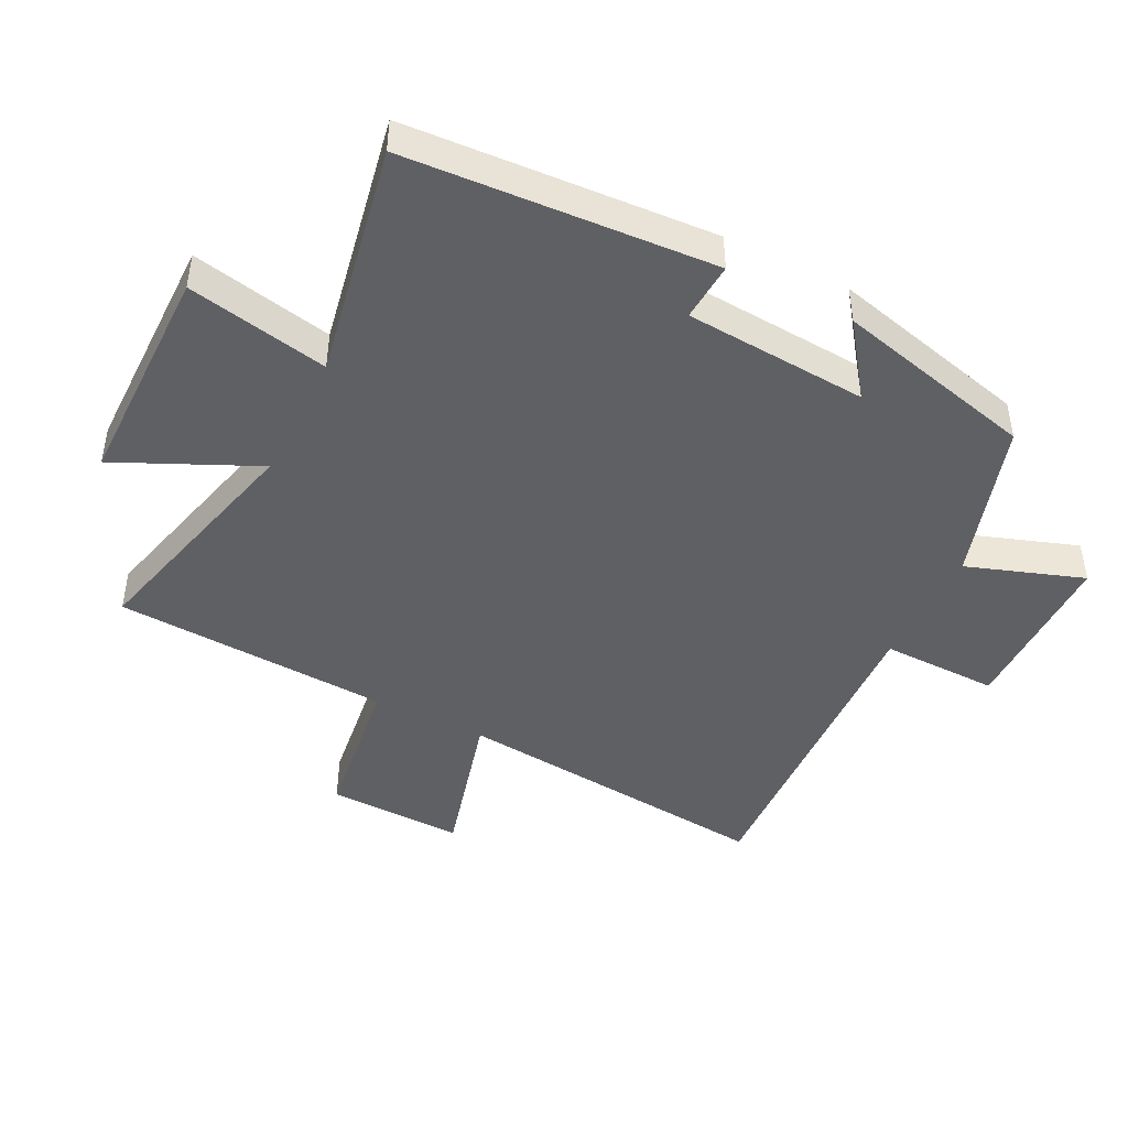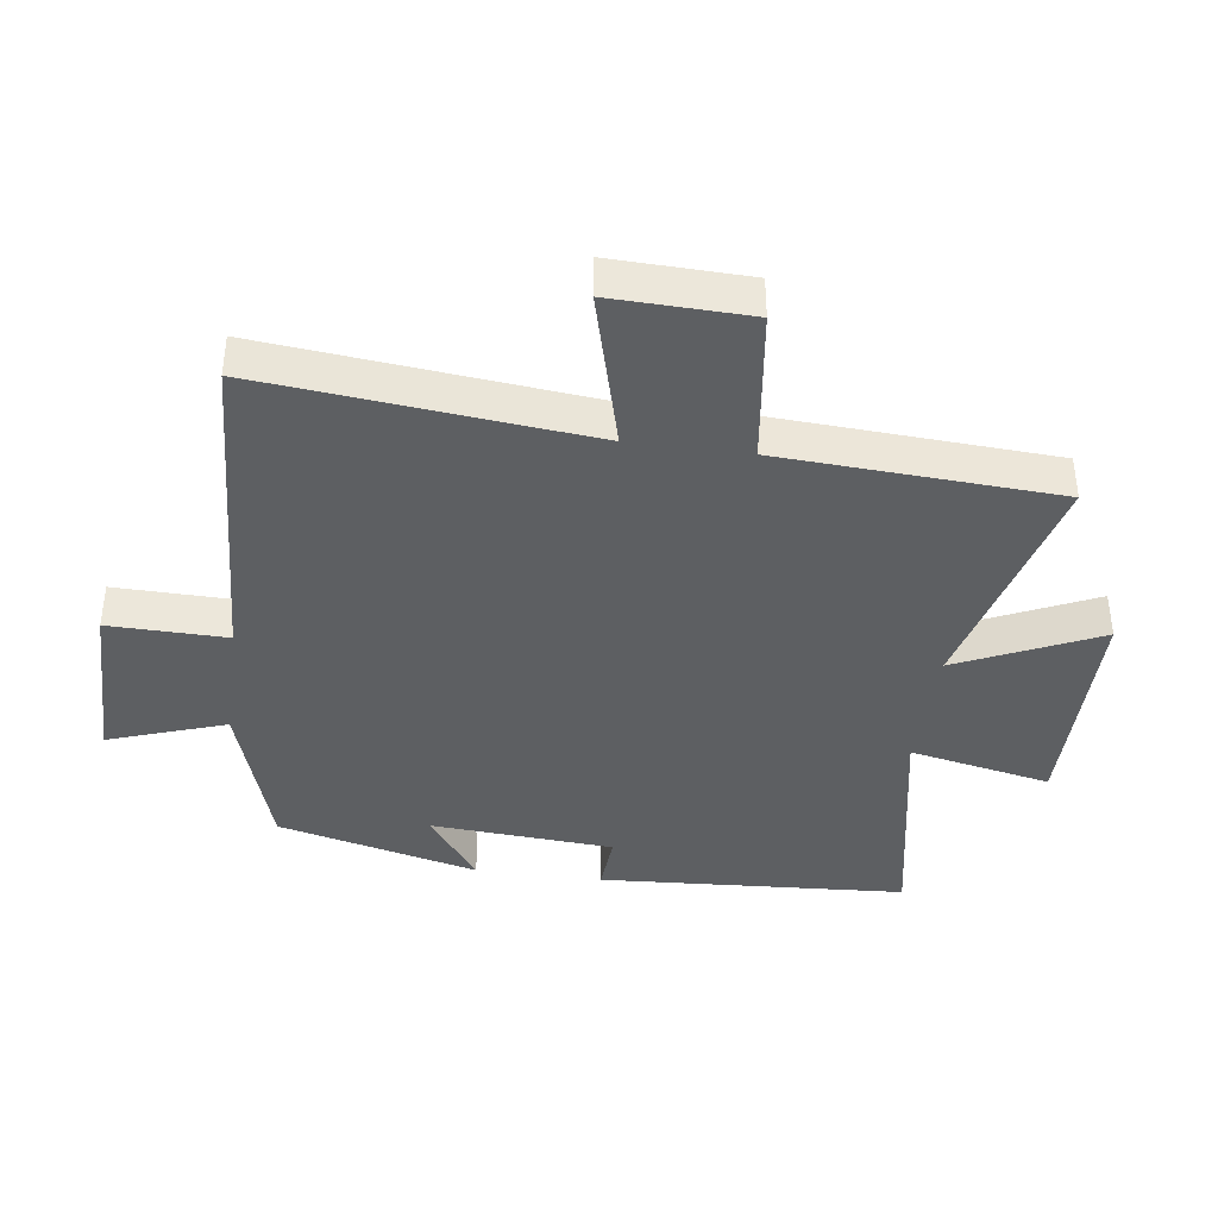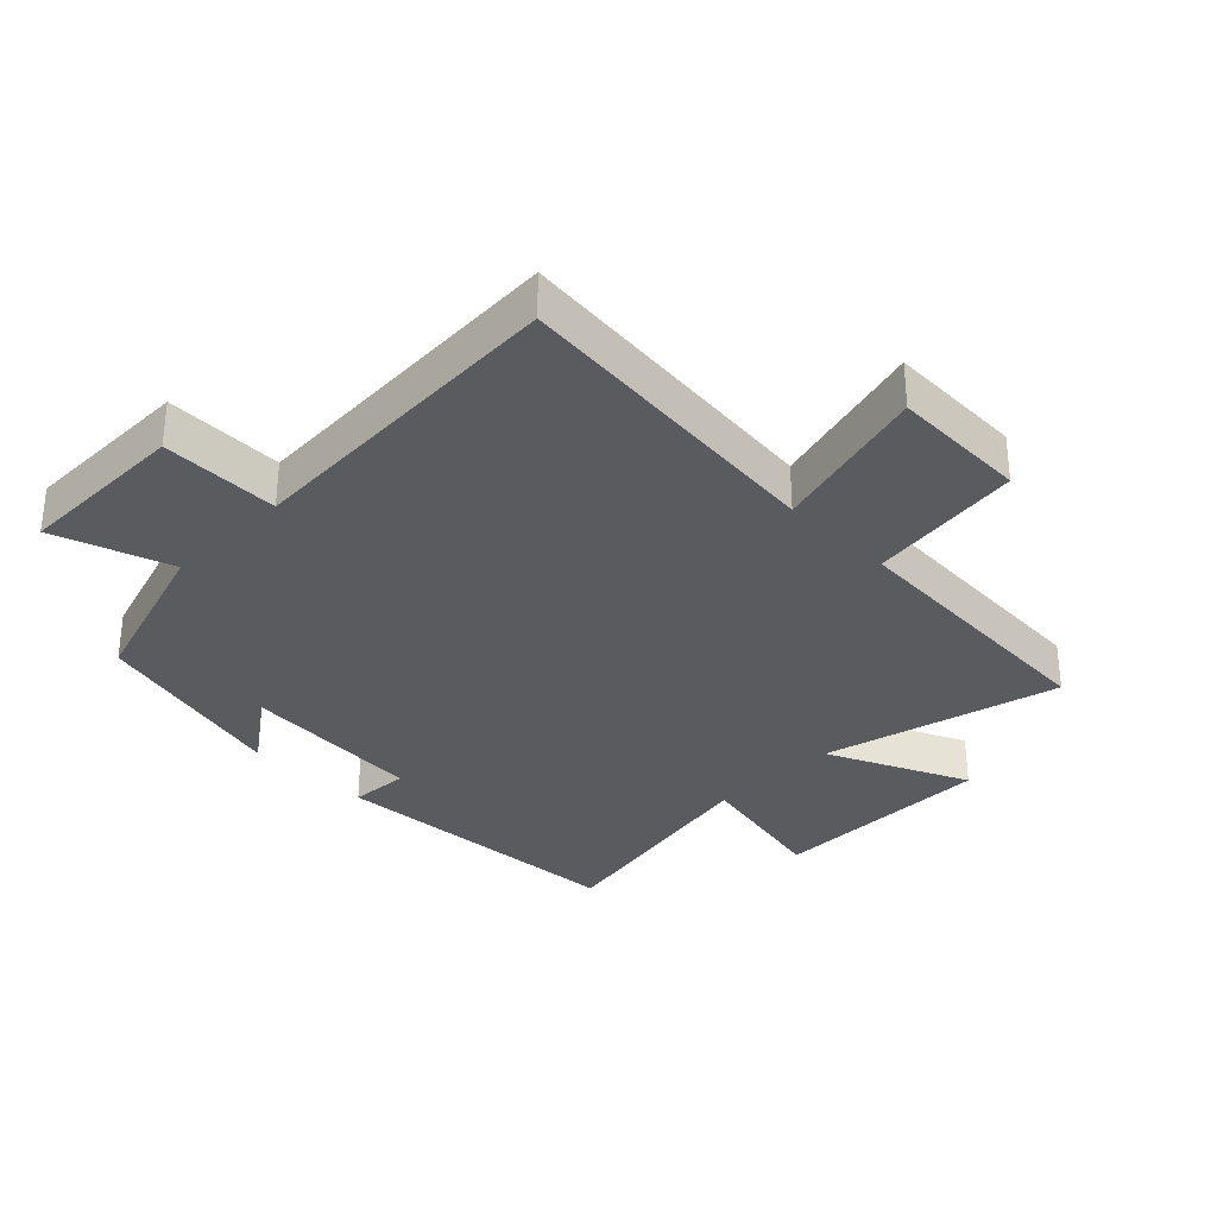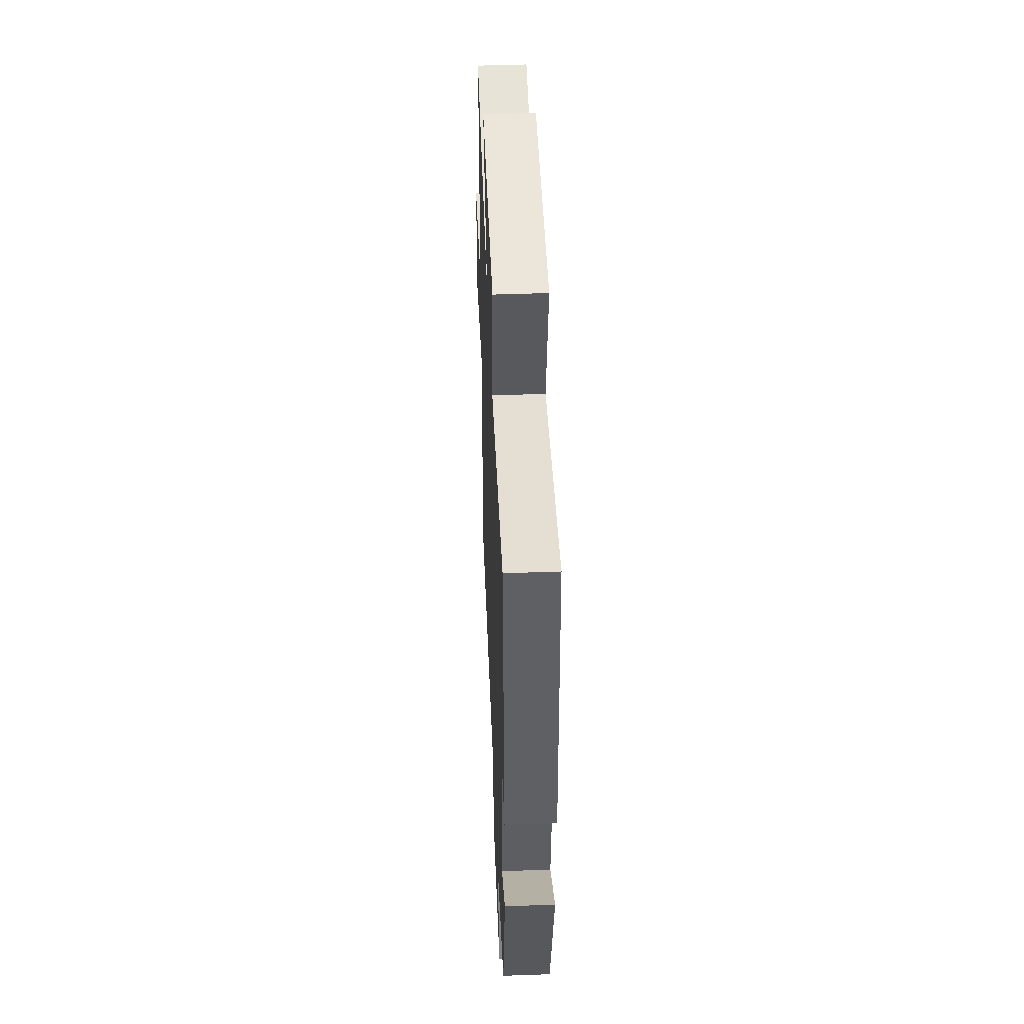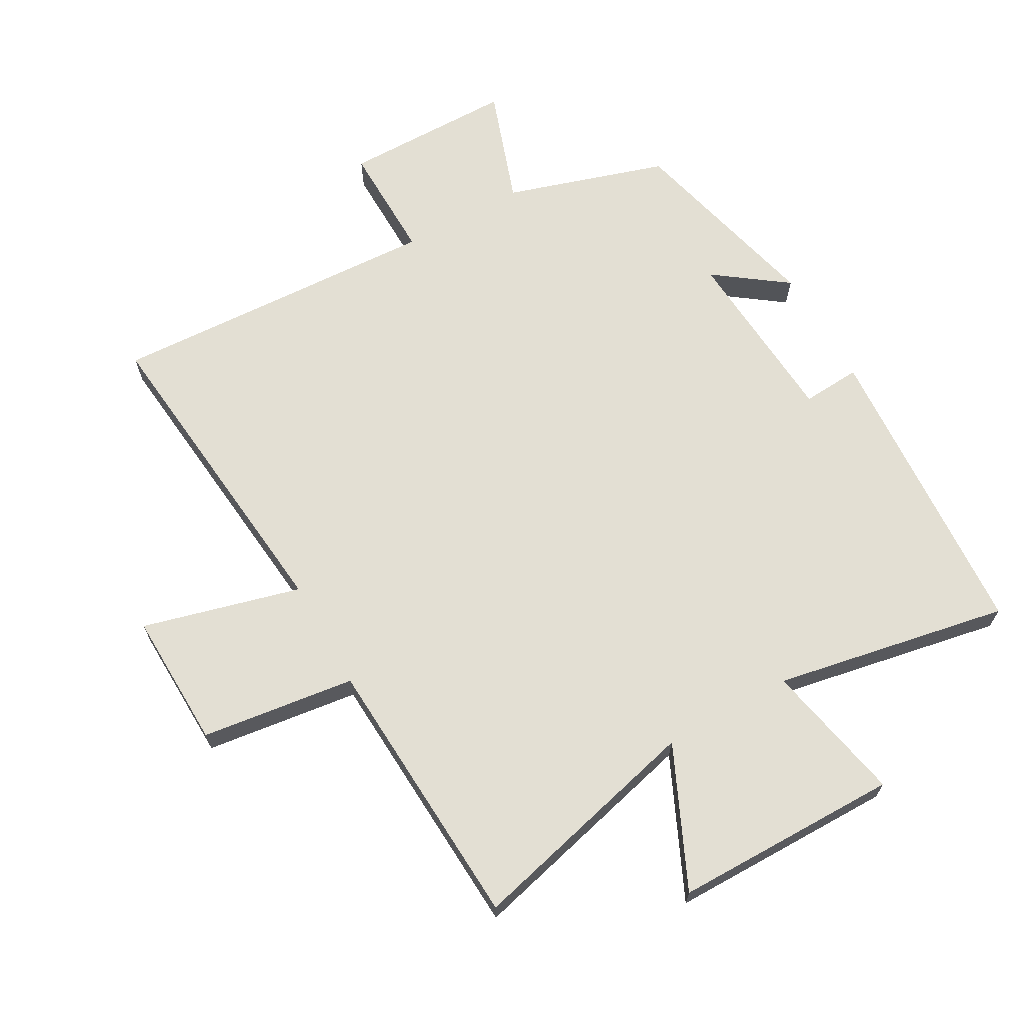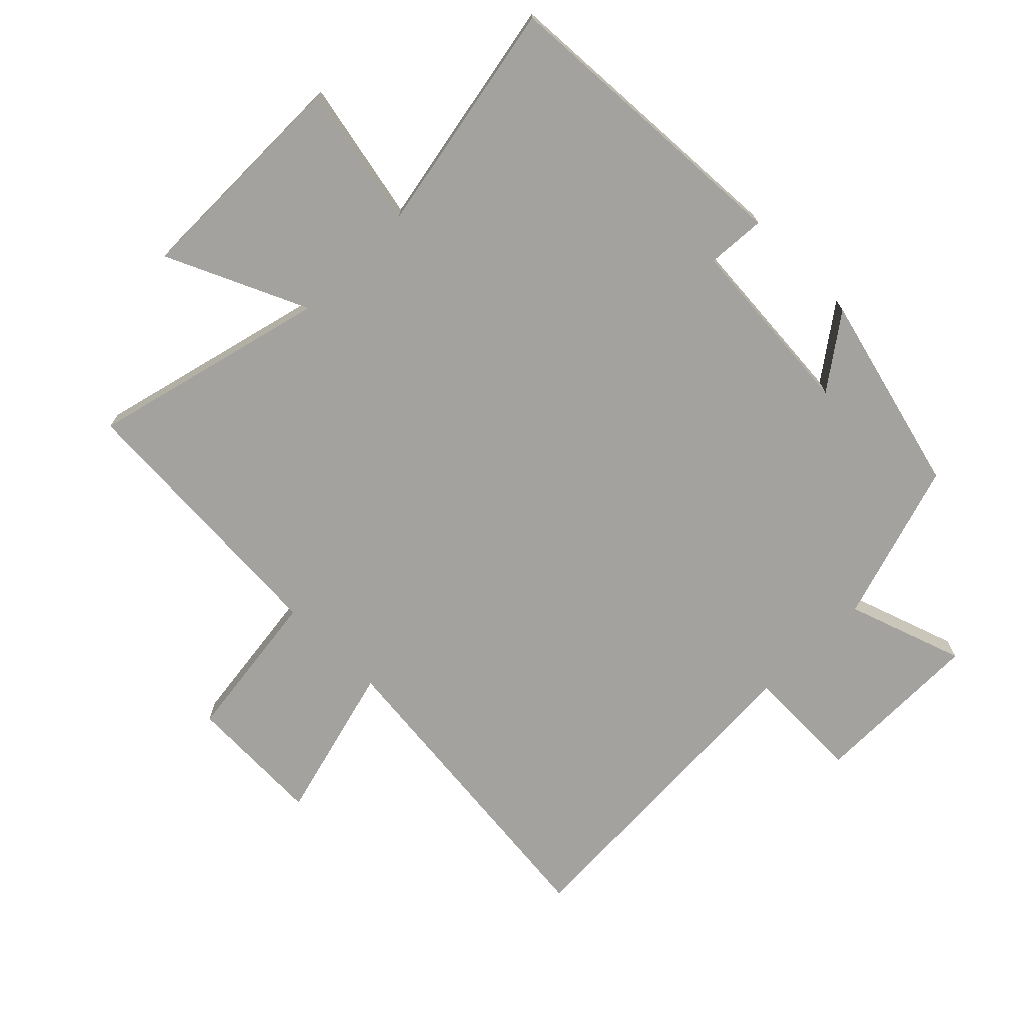
<metadata>
{"format":"obj","ext":"obj","renderer":"f3d","projection":"perspective","resolution":1024,"background":"white","views":[{"elev":-45.1,"azim":63.3,"up":"+Y"},{"elev":-39.7,"azim":-97.8,"up":"+Y"},{"elev":-32.5,"azim":-135.0,"up":"+Y"},{"elev":48.0,"azim":87.7,"up":"+Z"},{"elev":66.9,"azim":-29.4,"up":"+Y"},{"elev":-72.4,"azim":44.9,"up":"+Y"}]}
</metadata>
<code>
v -0.551 0.07 -0.527
v -0.5 0.07 -0.02
v -0.747 0.07 -0.086
v -0.741 0.07 0.128
v -0.5 0.07 0.16
v -0.476 0.07 0.593
v -0.105 0.07 0.5
v -0.206 0.07 0.719
v 0.148 0.07 0.721
v 0.103 0.07 0.5
v 0.47 0.07 0.57
v 0.5 0.07 0.091
v 0.408 0.07 0.097
v 0.388 0.07 -0.189
v 0.5 0.07 -0.107
v 0.422 0.07 -0.421
v 0.171 0.07 -0.5
v 0.234 0.07 -0.682
v -0.034 0.07 -0.684
v -0.031 0.07 -0.5
v -0.551 0 -0.527
v -0.5 0 -0.02
v -0.747 0 -0.086
v -0.741 0 0.128
v -0.5 0 0.16
v -0.476 0 0.593
v -0.105 0 0.5
v -0.206 0 0.719
v 0.148 0 0.721
v 0.103 0 0.5
v 0.47 0 0.57
v 0.5 0 0.091
v 0.408 0 0.097
v 0.388 0 -0.189
v 0.5 0 -0.107
v 0.422 0 -0.421
v 0.171 0 -0.5
v 0.234 0 -0.682
v -0.034 0 -0.684
v -0.031 0 -0.5
f 17 18 19 20
f 16 17 20
f 15 16 20
f 14 15 20
f 20 1 2
f 14 20 2
f 13 14 2
f 10 11 12 13
f 10 13 2
f 7 8 9 10
f 7 10 2 3
f 5 6 7
f 5 7 3
f 3 4 5
f 40 39 38 37
f 40 37 36
f 40 36 35
f 40 35 34
f 22 21 40
f 22 40 34
f 22 34 33
f 33 32 31 30
f 22 33 30
f 30 29 28 27
f 23 22 30 27
f 27 26 25
f 23 27 25
f 25 24 23
f 1 21 22 2
f 2 22 23 3
f 3 23 24 4
f 4 24 25 5
f 5 25 26 6
f 6 26 27 7
f 7 27 28 8
f 8 28 29 9
f 9 29 30 10
f 10 30 31 11
f 11 31 32 12
f 12 32 33 13
f 13 33 34 14
f 14 34 35 15
f 15 35 36 16
f 16 36 37 17
f 17 37 38 18
f 18 38 39 19
f 19 39 40 20
f 20 40 21 1

</code>
